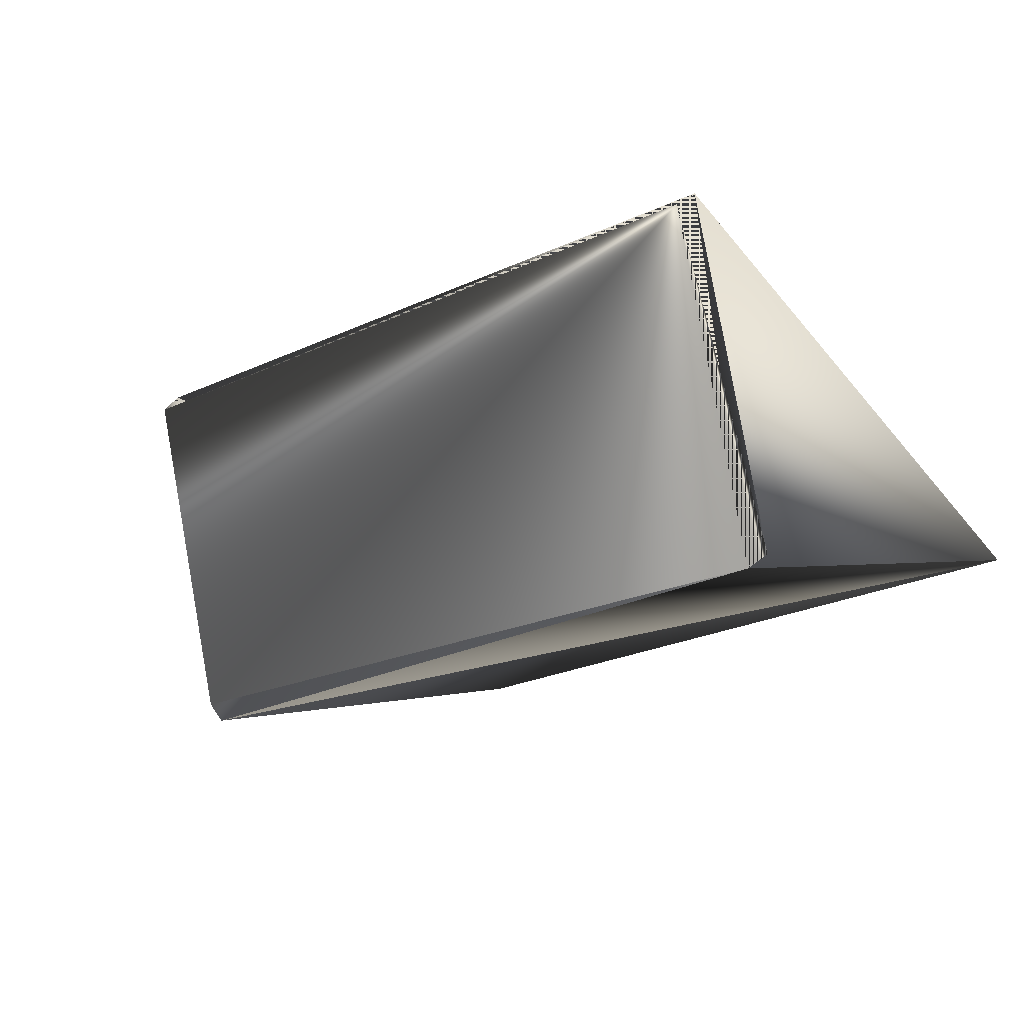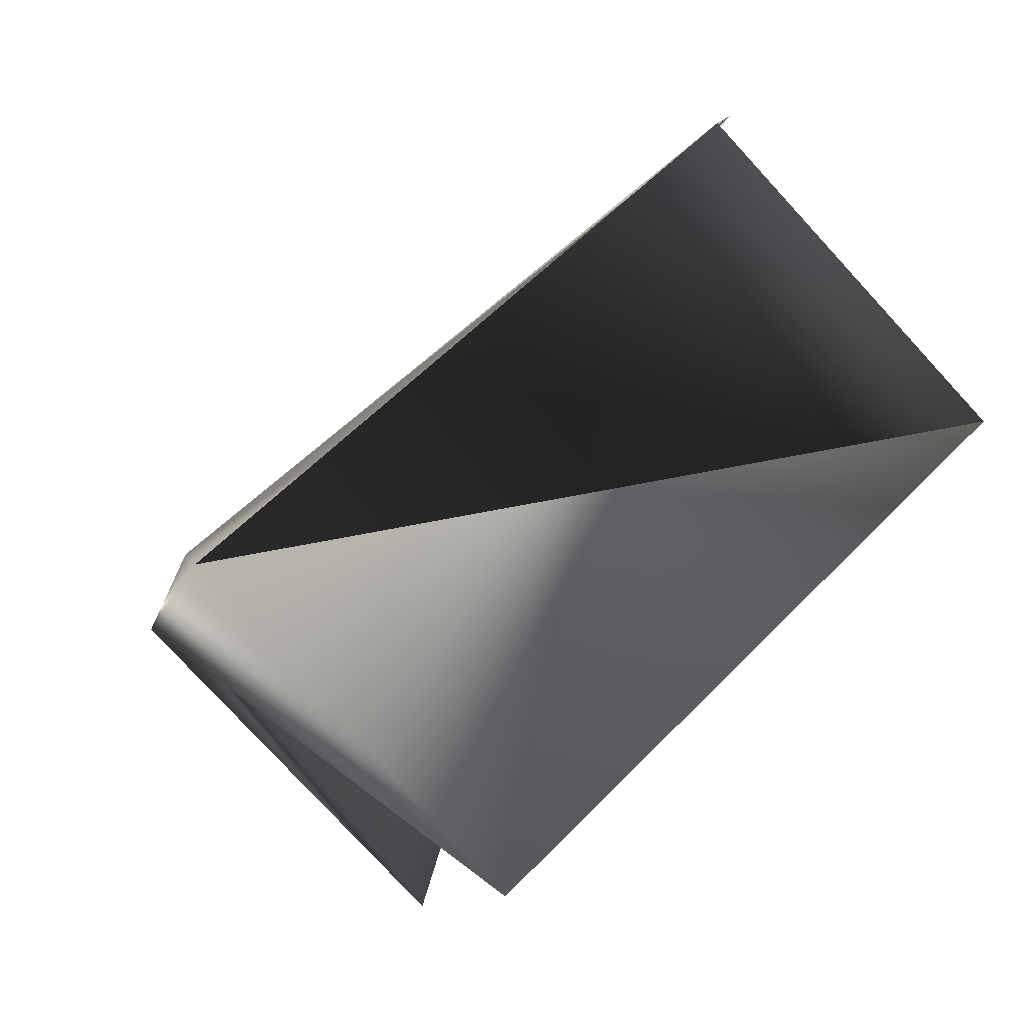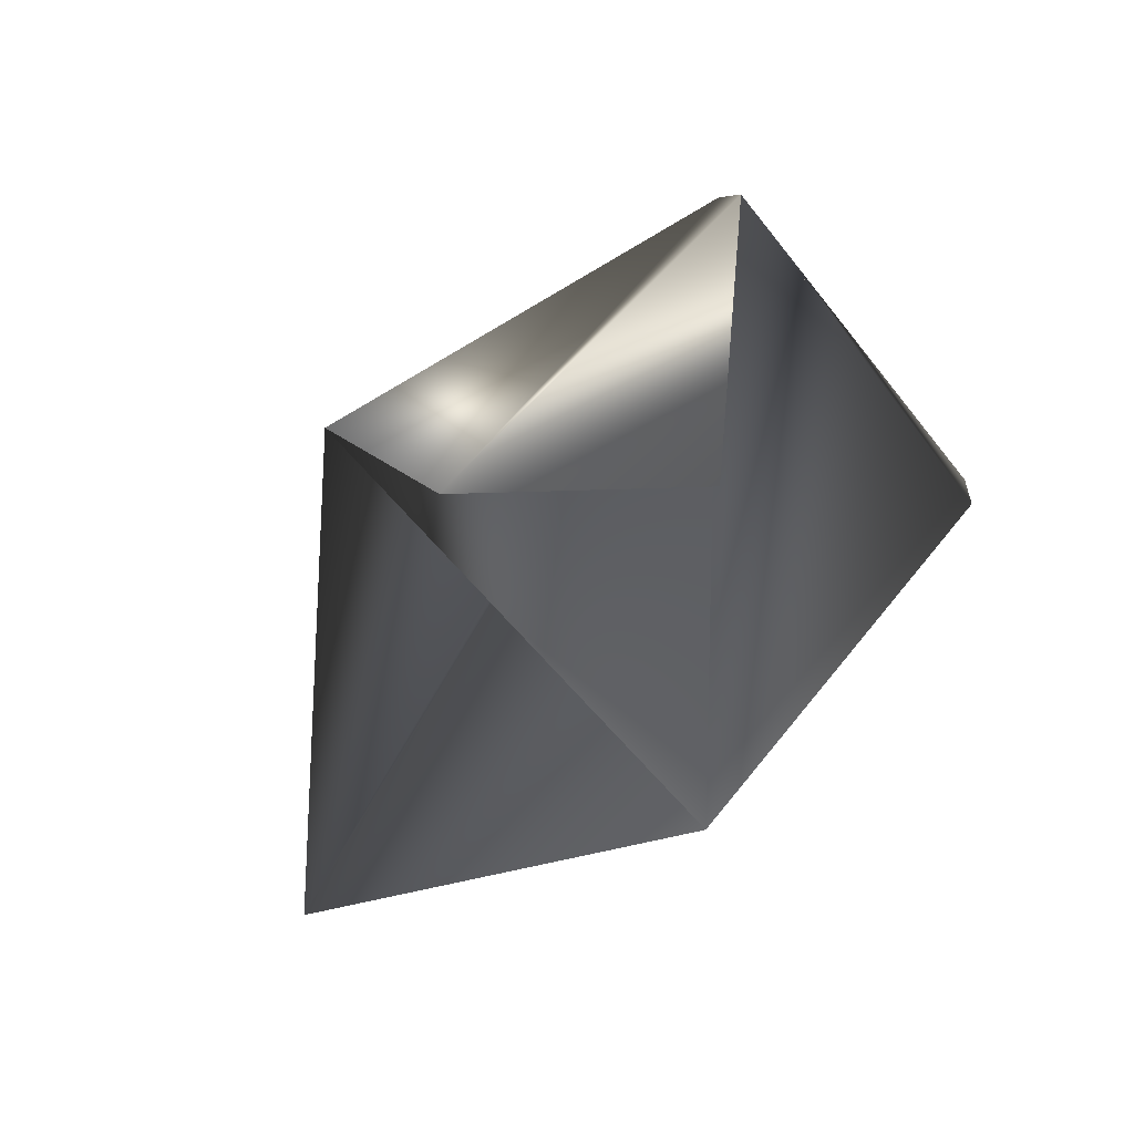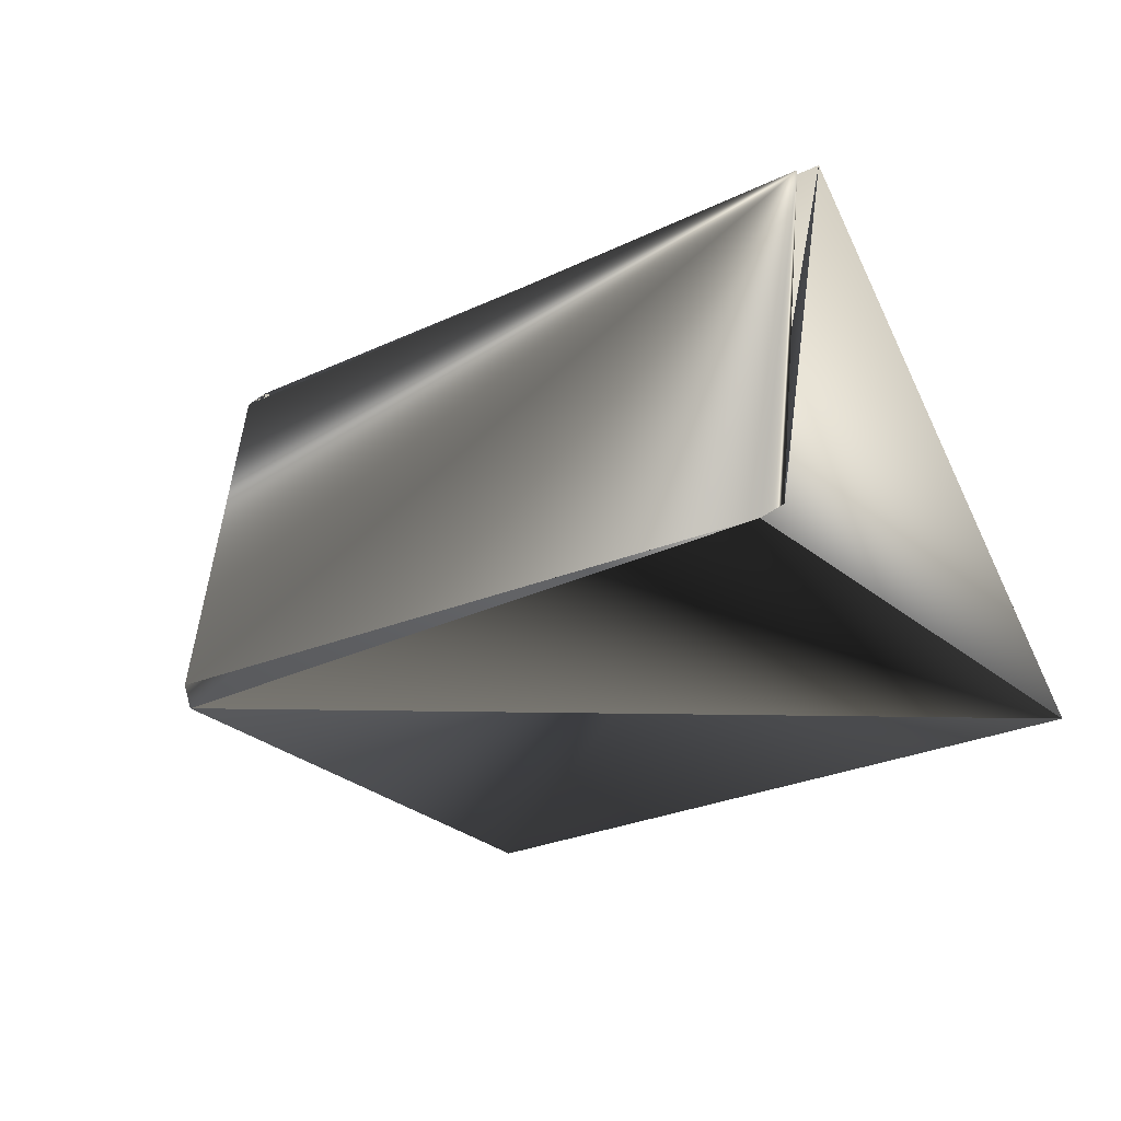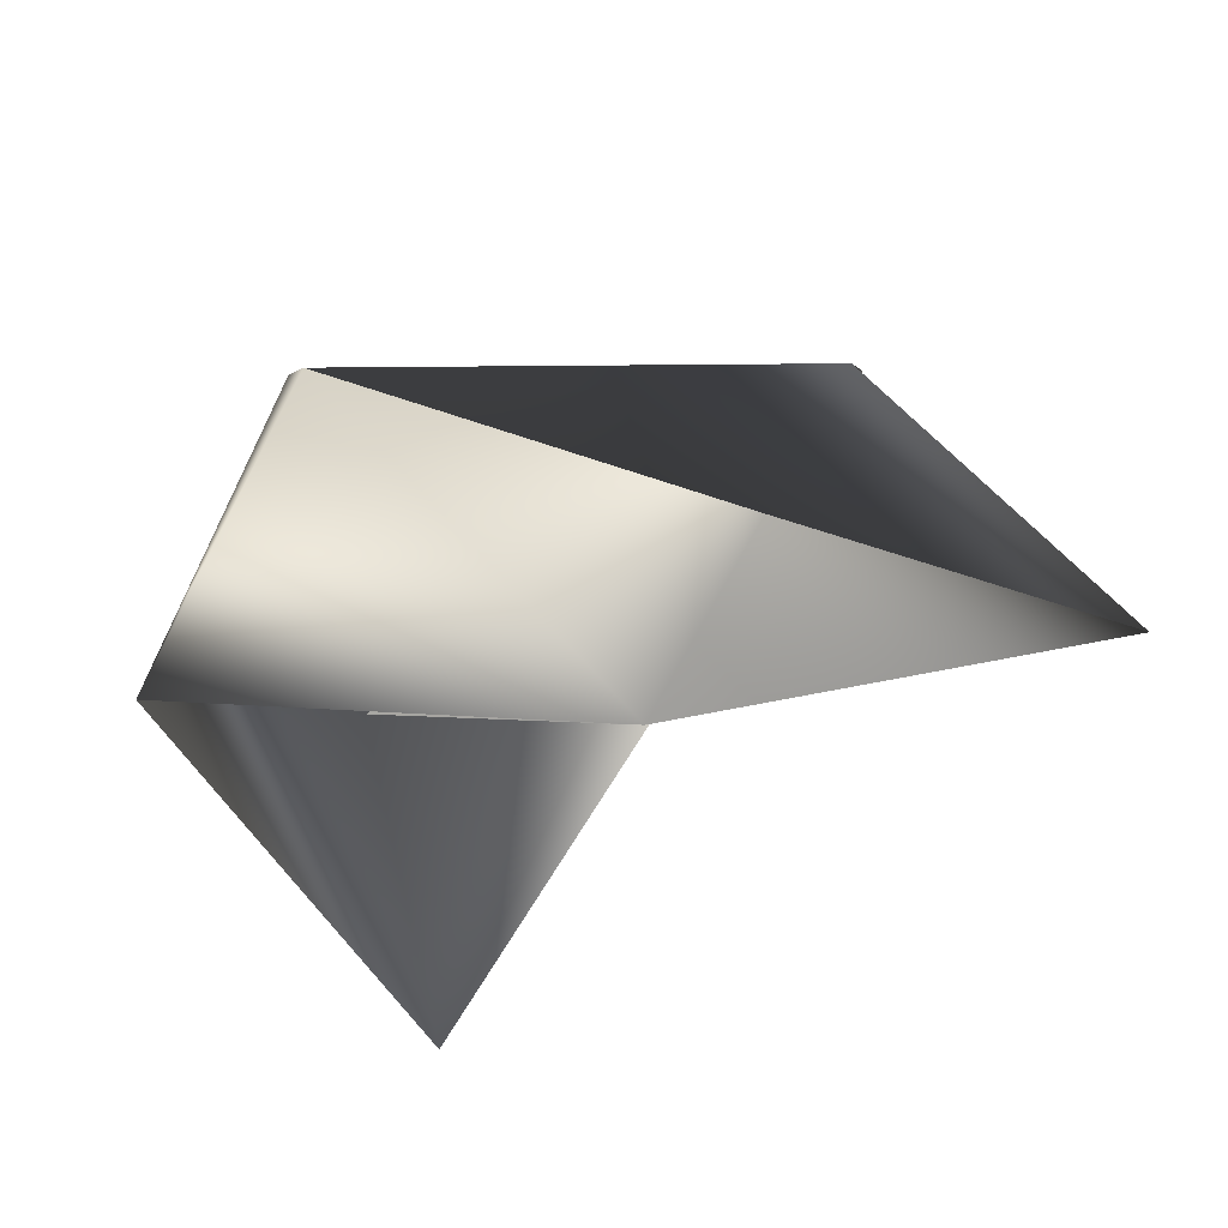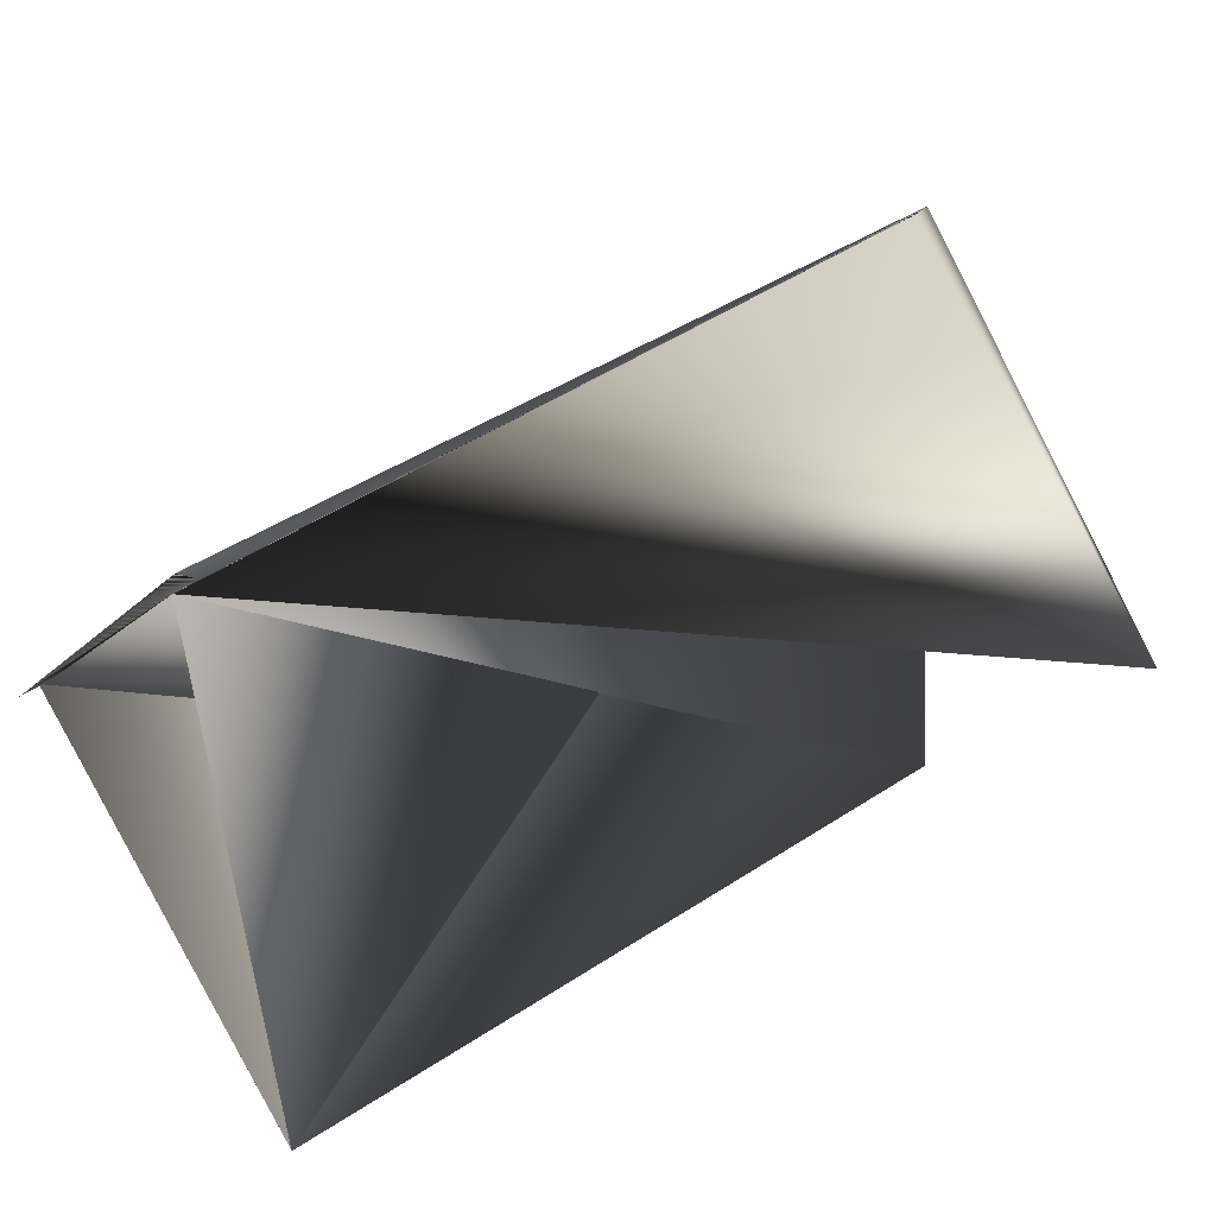
<metadata>
{"format":"obj","ext":"obj","renderer":"f3d","projection":"perspective","resolution":1024,"background":"white","views":[{"elev":78.8,"azim":-122.7,"up":"+Z"},{"elev":-15.0,"azim":-126.3,"up":"+Z"},{"elev":-70.4,"azim":106.2,"up":"+Z"},{"elev":60.2,"azim":-105.0,"up":"+Z"},{"elev":-61.3,"azim":-138.3,"up":"+Z"},{"elev":-41.3,"azim":56.9,"up":"+Y"}]}
</metadata>
<code>
v -0.04999 0.214 0.2836
v -0.09334 0.3017 0.3452
v -0.02863 0.2751 0.3444
v -0.02863 0.271 0.3473
v -0.07781 0.1696 0.4533
v -0.1425 0.1962 0.4511
v -0.07781 0.1737 0.4533
v -0.1425 0.2003 0.4482
v -0.1187 0.2406 0.2786
v -0.09735 0.3017 0.3423
v -0.1639 0.1432 0.3845
f 1 2 3
f 1 3 4
f 1 5 2
f 1 4 5
f 2 6 7
f 2 3 4
f 2 7 8
f 2 4 6
f 2 8 3
f 2 6 4
f 2 4 3
f 4 6 8
f 4 9 5
f 4 10 8
f 4 5 6
f 4 8 10
f 4 8 9
f 8 9 10
f 8 11 9
f 8 10 11
f 8 6 5
f 8 3 10
f 8 5 3
f 6 10 8
f 6 8 10
f 6 2 7
f 6 7 8
f 6 8 7
f 9 7 8
f 9 8 7
f 9 8 5
f 9 11 3
f 9 3 10
f 11 4 3
f 11 10 5
f 11 5 4
f 2 3 7
f 2 10 3
f 2 5 10
f 3 5 8
f 3 8 7
f 3 8 10

</code>
